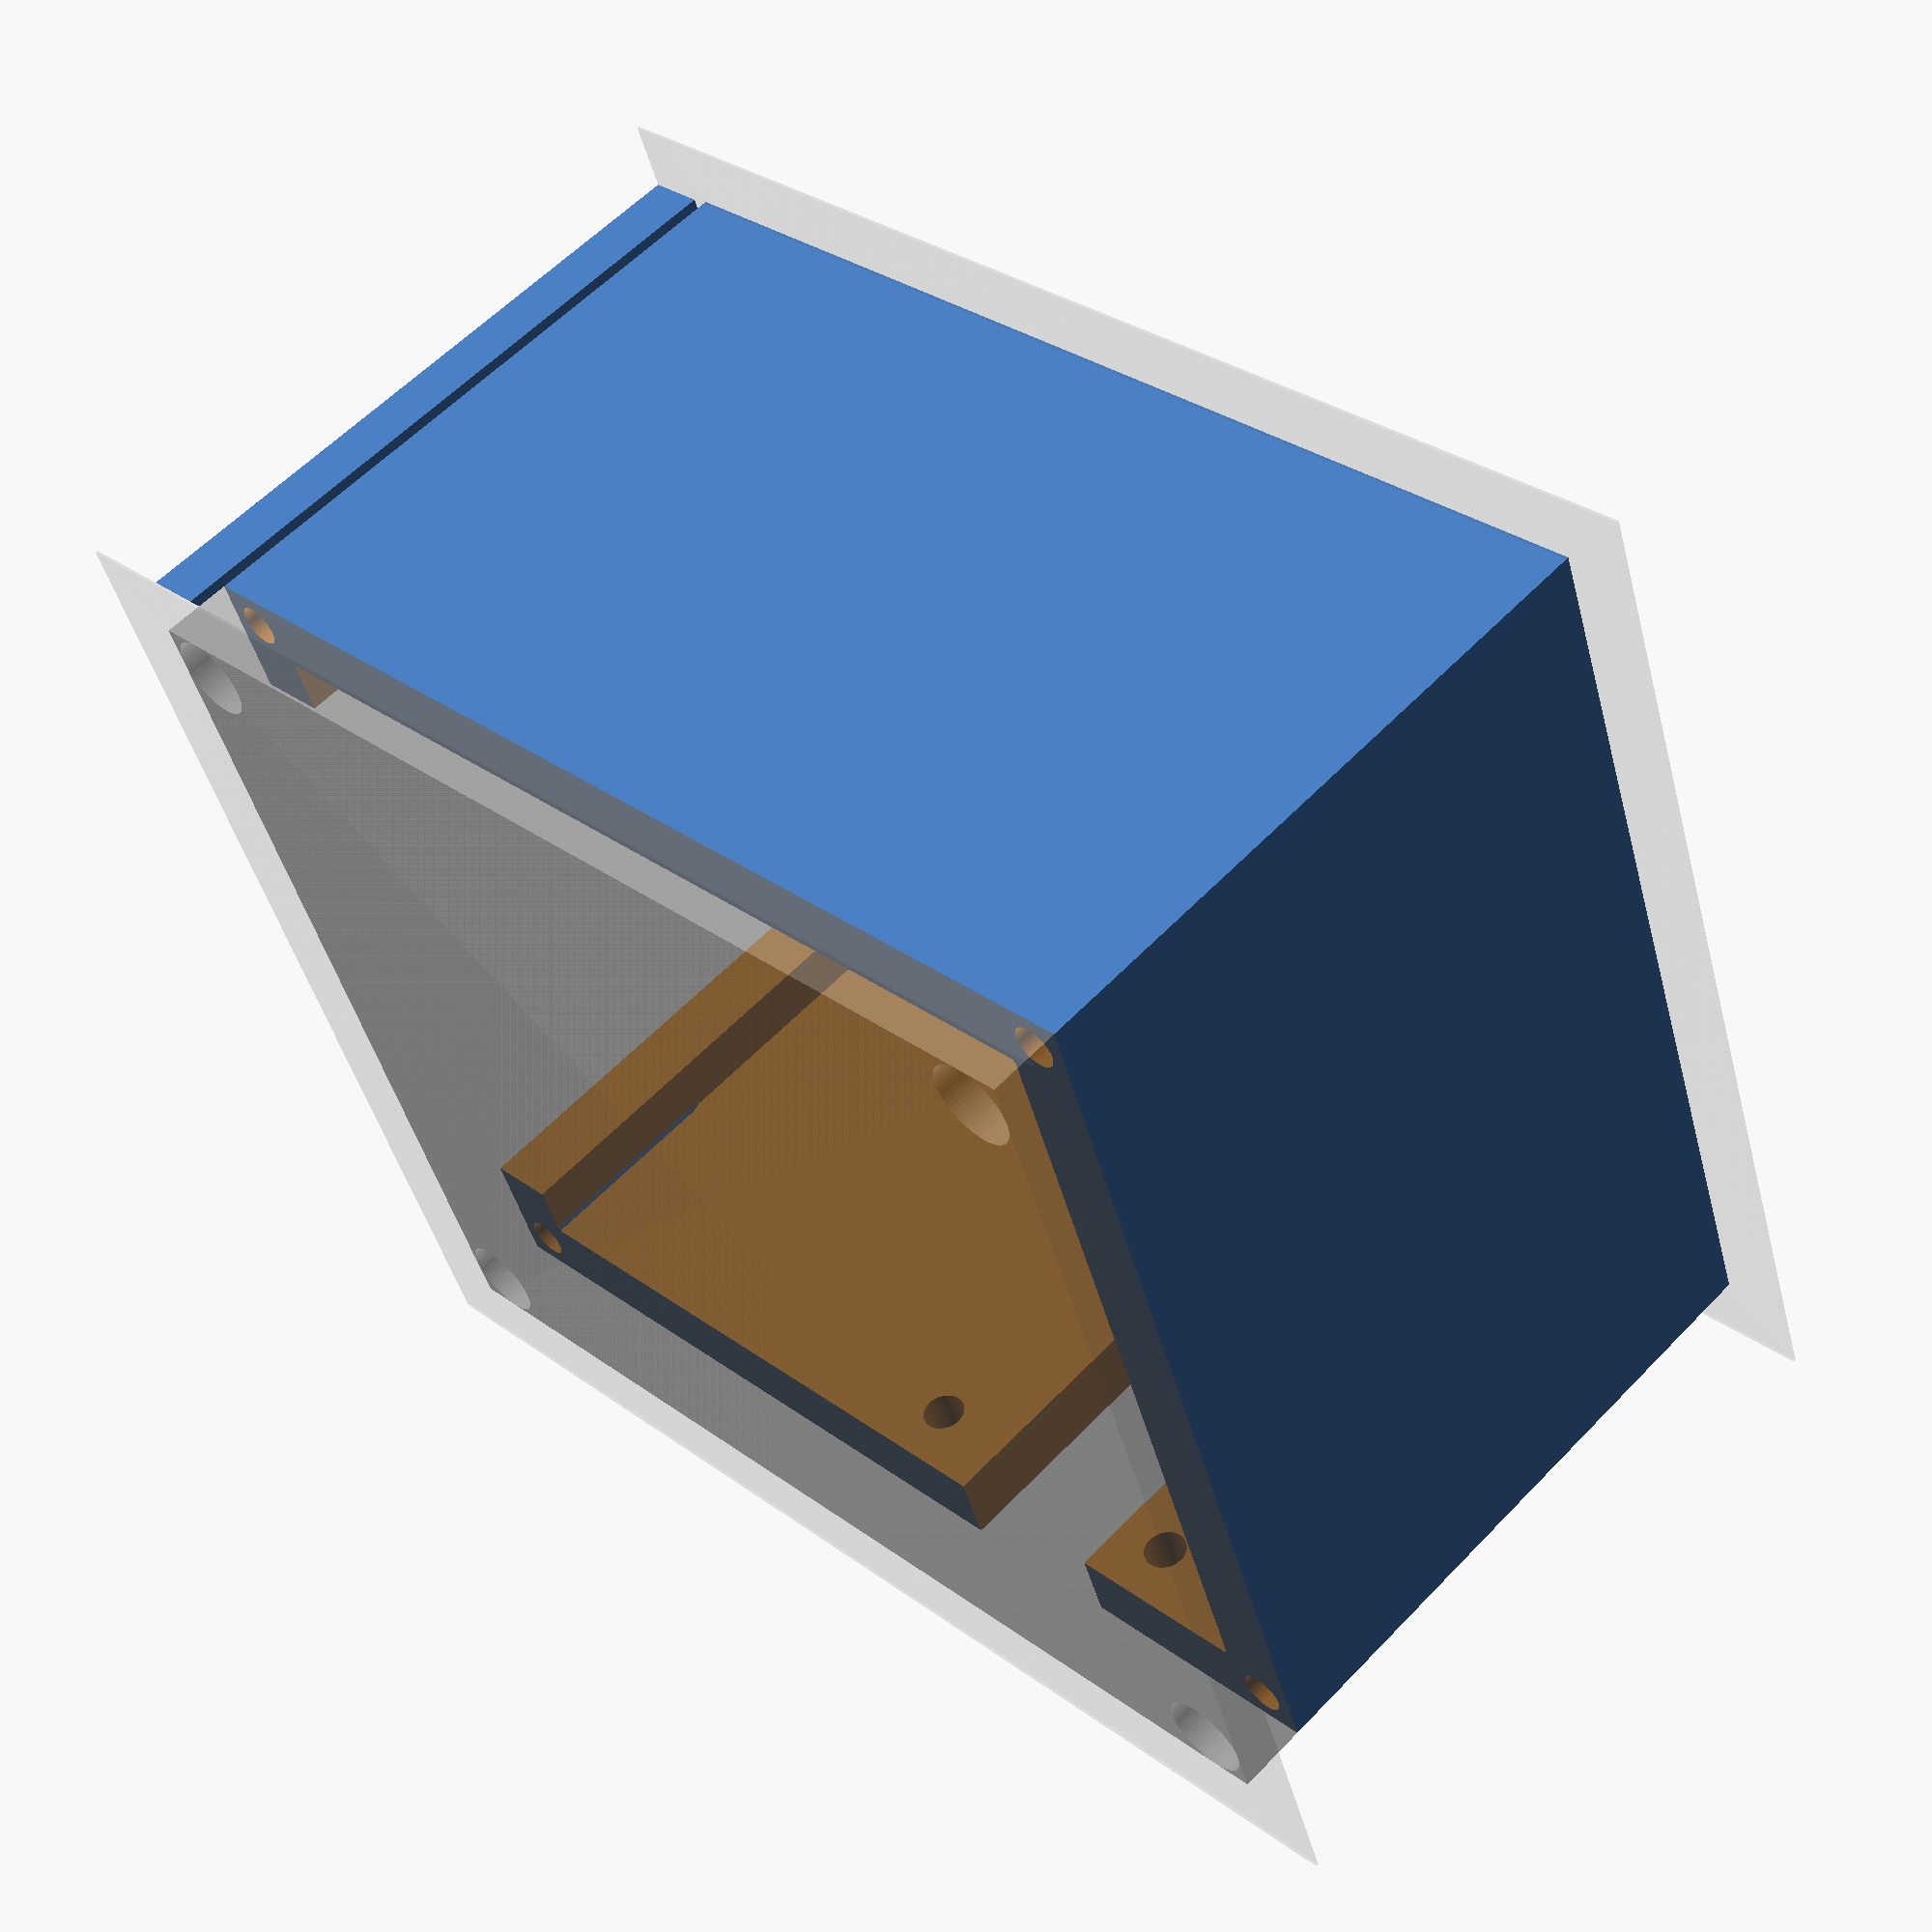
<openscad>
//
// Enclosure for C12880MA GroupGets breakout board mounted on a Arduino.
// Tested with Arduino Duemilanova board.
//
// Allows for attachments to spectrometer via 4 screwholes next to 
// spectrometer can. 
// 
// Holes are designed to allow M2 screw threded inserts (recommended), or adjust
// variable 'SD' for direct use of machine screws.
//
// Joe Desbonnet 2024-02-25.
//

// For printing, enable one at time. Vertical components may need to
// rotated in the slicer for reliable printing.
showMainBox = true;
showLid = true;
showUsbWall = true;



$fn = 60;

// Dimensions of main enclosure box (mm)
X=70;
Y=54;
Z=38+8;

// Thickness of wall
T=5;

// Extra bit because spectrometer protrudes out from side
S = 4;


// Screw diameter (SD) and length (SL)
SD = 3;
SL = 16-T;

// Offset of screw center from corners
R = 3;



if (showMainBox) {
    main_enclosure_box();
    // Grip layer to ensure that no detachment takes place
    color([0.5,0.5,0.5,0.1]) translate([-5,-5-S,0]) cube([T+X+T+10,T+S+Y+T+10,0.2]);
} 

if (showLid) {
    color([0.5,0.5,0.5,0.6]) lid();
    color([0.5,0.5,0.5,0.1])translate([-5,-5-S,Z+T]) cube([T+X+T+10,T+S+Y+T+10,0.2]);
}

if (showUsbWall) {
    usb_wall();
}




module mainblock() {
    difference() {

        // Main stock
        union(){
            //cube ([X+T*2,Y+T*2,Z]);
            translate([0,-S,0]) cube ([X+T*2, Y + T*2 + S, Z]);
            //translate([0,-4,0]) cube ([X+T*2,4,Z]);
        }
    
    
    
        // Mill out main cavity to base so that PCB is snug
        translate ([T,T,T/2]) cube ([X, Y, Z+T*3]);

        // Mill out the main box
        translate ([T, T-S, T]) cube ([X, Y+S, Z+T*3]);


        // Hole/slot for USB type B
        translate ([-1,T+30,T/2]) cube ([10,20,Z+3*T]);

        // DC barrel jack
        translate ([-1,T+3,T/2]) cube ([12,10,Z+3*T]);
        
        // ... actually get rid of all that wall
        translate ([-1,T,T/2]) cube ([10,40,Z+3*T]);


    
        // Hole for spectrometer can
        translate([T+44.5,-5,20]) cube ([12,19,50]);
        

    }
}



module main_enclosure_box() {
    difference () {

        union() {
            mainblock();
        
        
            // Posts to facilitate screw diamater > wall thickness. 
            // Use sphere to round the start of the post so that there
            // is no sudden overhang
            
            translate([SD, -S+SD,Z-SL-R]) sphere(d=SD*2);
            translate([SD, -S+SD,Z-SL-R]) cylinder(h=SL+R, d=SD*2);
        
            translate([SD, T+Y+T-SD,Z-SL-R]) sphere(d=SD*2);
            translate([SD, T+Y+T-SD,Z-SL-R]) cylinder(h=SL+R, d=SD*2);
        
                
            translate([T+X+T-SD, -S+SD,Z-SL-R]) sphere(d=SD*2);
            translate([T+X+T-SD, -S+SD,Z-SL-R]) cylinder(h=SL+R, d=SD*2);
        
            translate([T+X+T-SD, T+Y+T-SD, Z-SL-R]) sphere(d=SD*2);
            translate([T+X+T-SD, T+Y+T-SD, Z-SL-R]) cylinder(h=SL+R, d=SD*2);
       
        }
 
        // Holes for lid screws
        lid_screw_holes();
           spectrometer_screw_holes();
 usb_wall_screw_holes();
    }
    
   
}


module lid_screw_holes () {        
    //translate ([    SD   , -S +  SD  , Z-15]) cylinder (d=SD,h=50);
    //translate ([T + X + T - SD   , -S +  SD  , Z-15]) cylinder (d=SD,h=50);
    //translate ([        SD, Y + 2*T - SD, Z-15]) cylinder (d=SD,h=50);
    //translate ([T + X + T - SD, T + Y + T - SD, Z-15]) cylinder (d=SD,h=50);
    
    translate ([    T/2   , -S +  T/2  , Z-15]) cylinder (d=SD,h=50);
    translate ([T + X + T - T/2   , -S +  T/2  , Z-15]) cylinder (d=SD,h=50);
    translate ([      T/2, Y + 2*T - T/2, Z-15]) cylinder (d=SD,h=50);
    translate ([T + X + T - T/2, T + Y + T - T/2, Z-15]) cylinder (d=SD,h=50);
}


module lid() {
    difference() {
        translate([0,-S,Z]) cube ([X+T*2, Y + T*2 + S, T]);
        
        lid_screw_holes();
        
        translate ([    SD   , -S +  SD  , Z+T/2]) cylinder (d=SD*2,h=50);
        translate ([T + X + T - SD   , -S +  SD  , Z+T/2]) cylinder (d=SD*2,h=50);
        translate ([        SD, Y + 2*T - SD, Z+T/2]) cylinder (d=SD*2,h=50);
        translate ([T + X + T - SD, T + Y + T - SD, Z+T/2]) cylinder (d=SD*2,h=50);
        
    }
    
    // Keep spectometer board perfecty upright
    difference(){
        translate([T+35,   5, Z-4]) cube ([30,4,4]);
        // taper
        translate([T+35-1, 3, Z-T-2]) rotate([25,0,0]) cube ([32,4,4]);
    }
}

module usb_wall_screw_holes () {
        translate ([0,T/2-S,R]) rotate ([0,90,0]) translate([0,0,-10]) cylinder(d=SD,h=20);
        translate ([0,T/2-S,Z-14]) rotate ([0,90,0]) translate([0,0,-10]) cylinder(d=SD,h=20);
        translate ([0,T+S+Y-T/2,R]) rotate ([0,90,0]) translate([0,0,-10]) cylinder(d=SD,h=20);
        translate ([0,T+S+Y-T/2,Z-14]) rotate ([0,90,0]) translate([0,0,-10]) cylinder(d=SD,h=20);
}

module spectrometer_screw_holes () {
        translate ([T+44.5-SD*2,T/2-S,22]) rotate ([90,0,0]) translate([0,0,-10]) cylinder(d=SD,h=20);
        translate ([T+44.5-SD*2,T/2-S,42]) rotate ([90,0,0]) translate([0,0,-10]) cylinder(d=SD,h=20);
        translate ([T+44.5+10+SD*2,T/2-S,22]) rotate ([90,0,0]) translate([0,0,-10]) cylinder(d=SD,h=20);
        translate ([T+44.5+10+SD*2,T/2-S,42]) rotate ([90,0,0]) translate([0,0,-10]) cylinder(d=SD,h=20);
}


module usb_wall () {
    difference() {
        translate([-T , -S    , 0]) cube([4,T+Y+S+T,Z+T]);
        translate([-T*2  , T+33 , T+1]) cube ([10,14,12]);
        usb_wall_screw_holes();

        
    }
    

}

</openscad>
<views>
elev=301.6 azim=340.0 roll=43.1 proj=p view=solid
</views>
